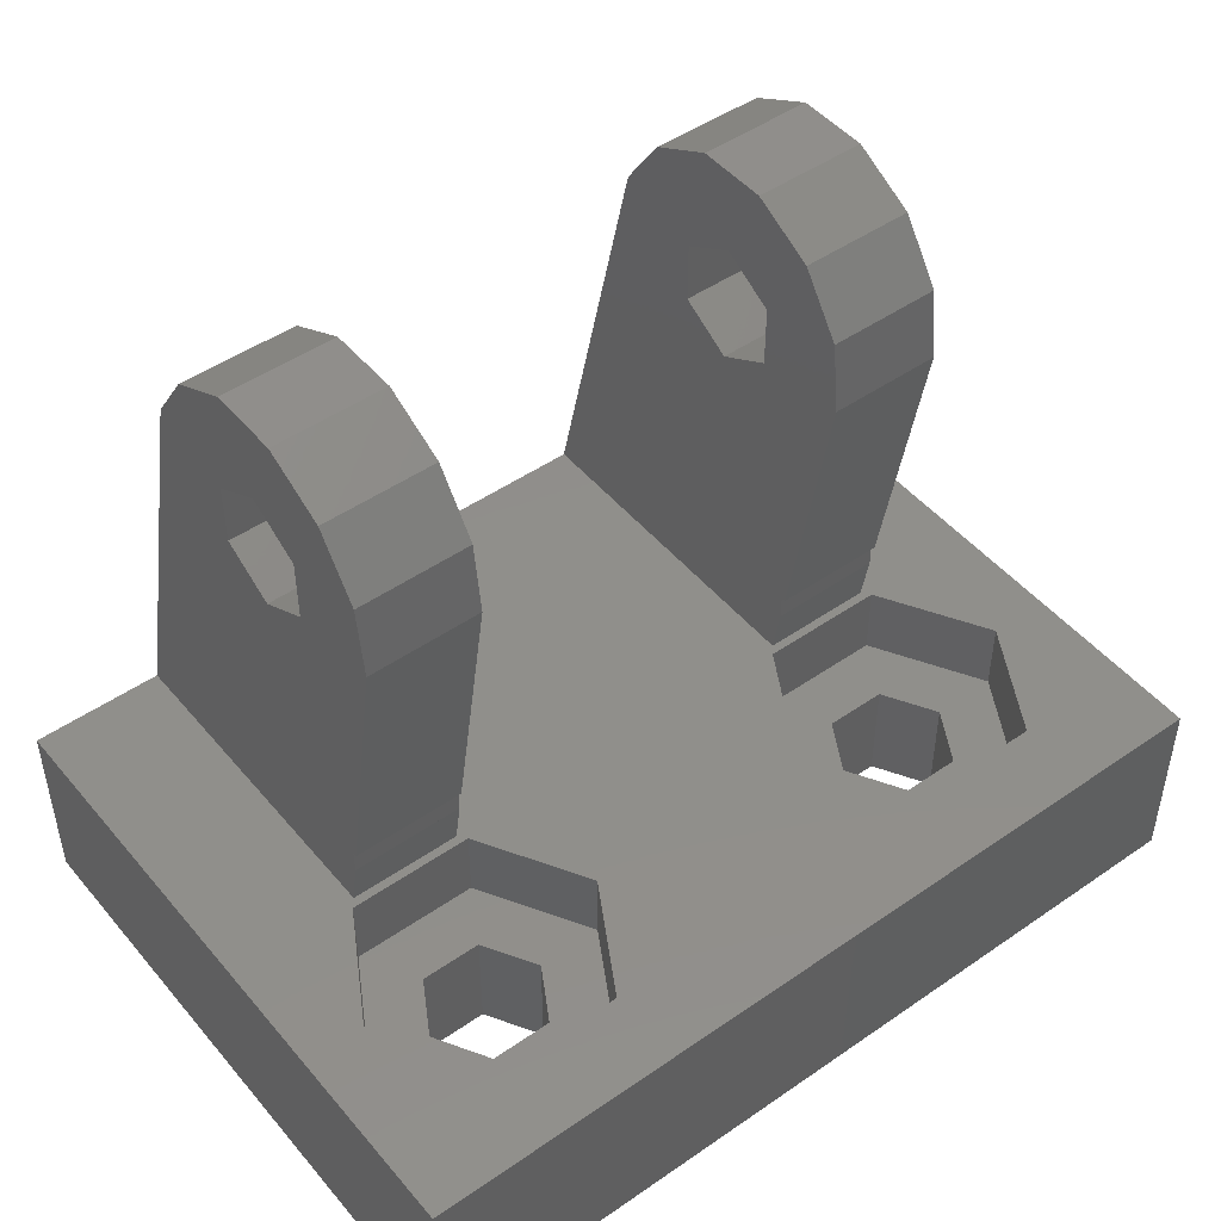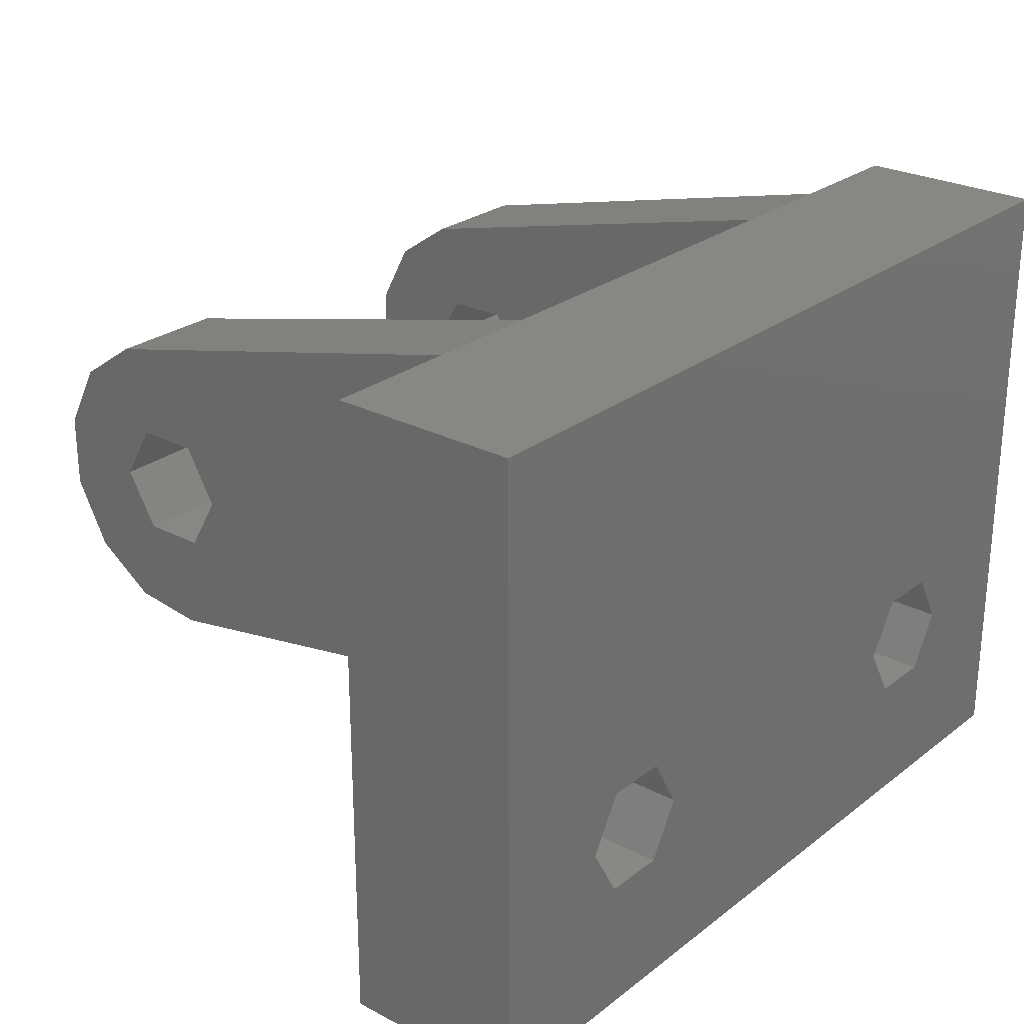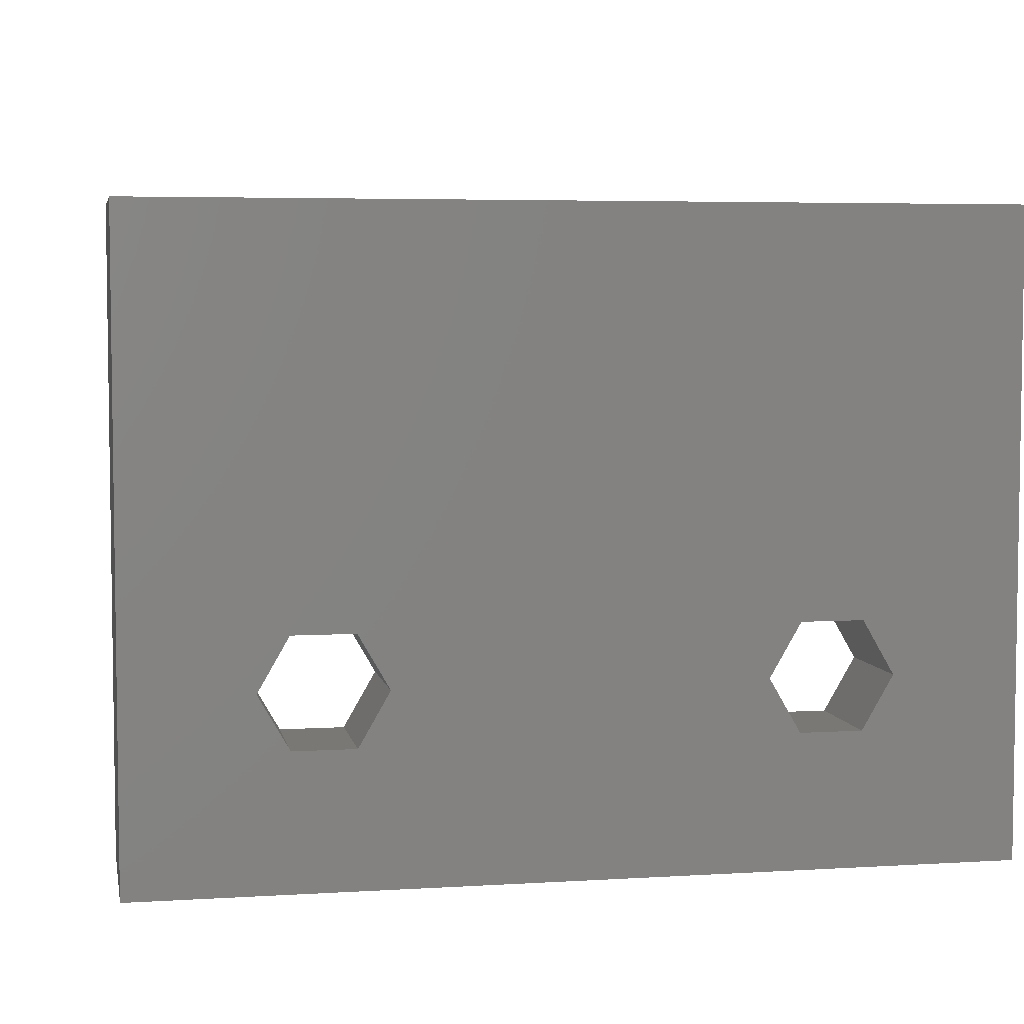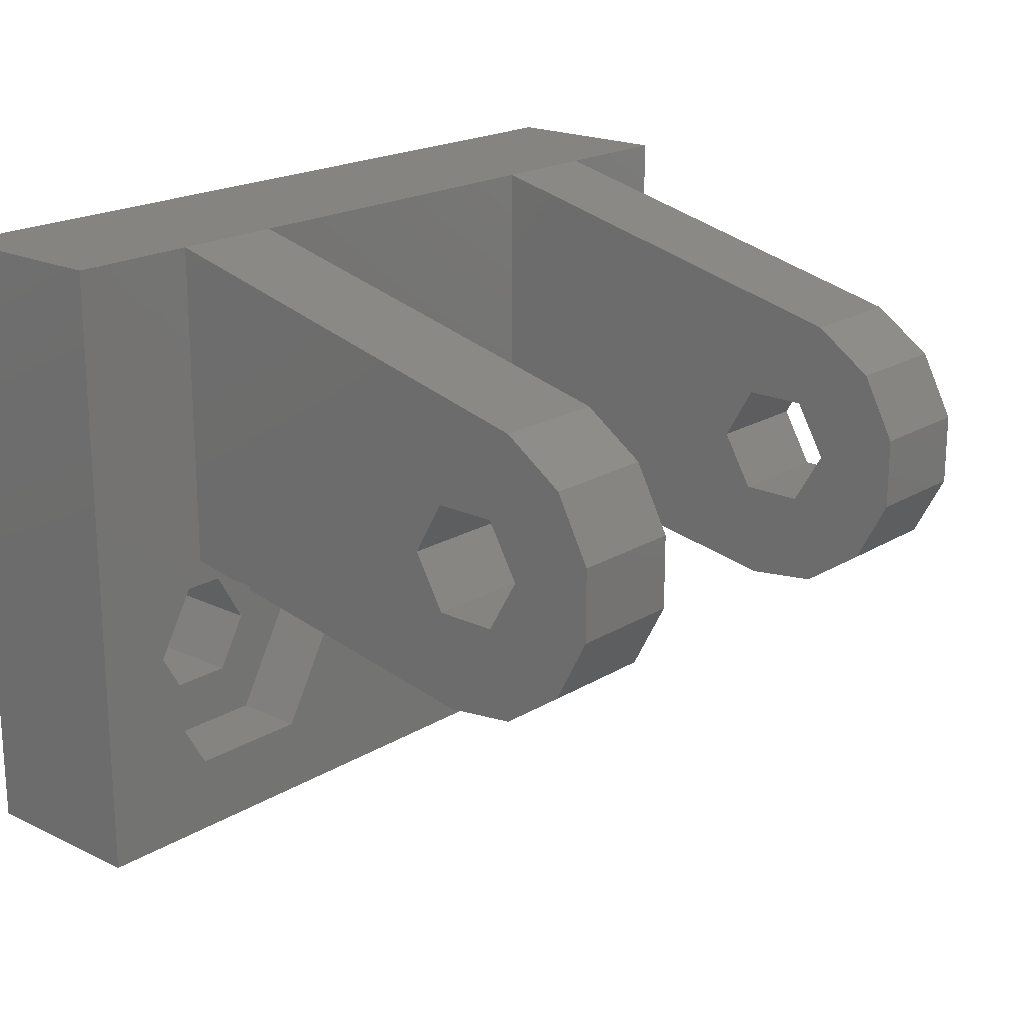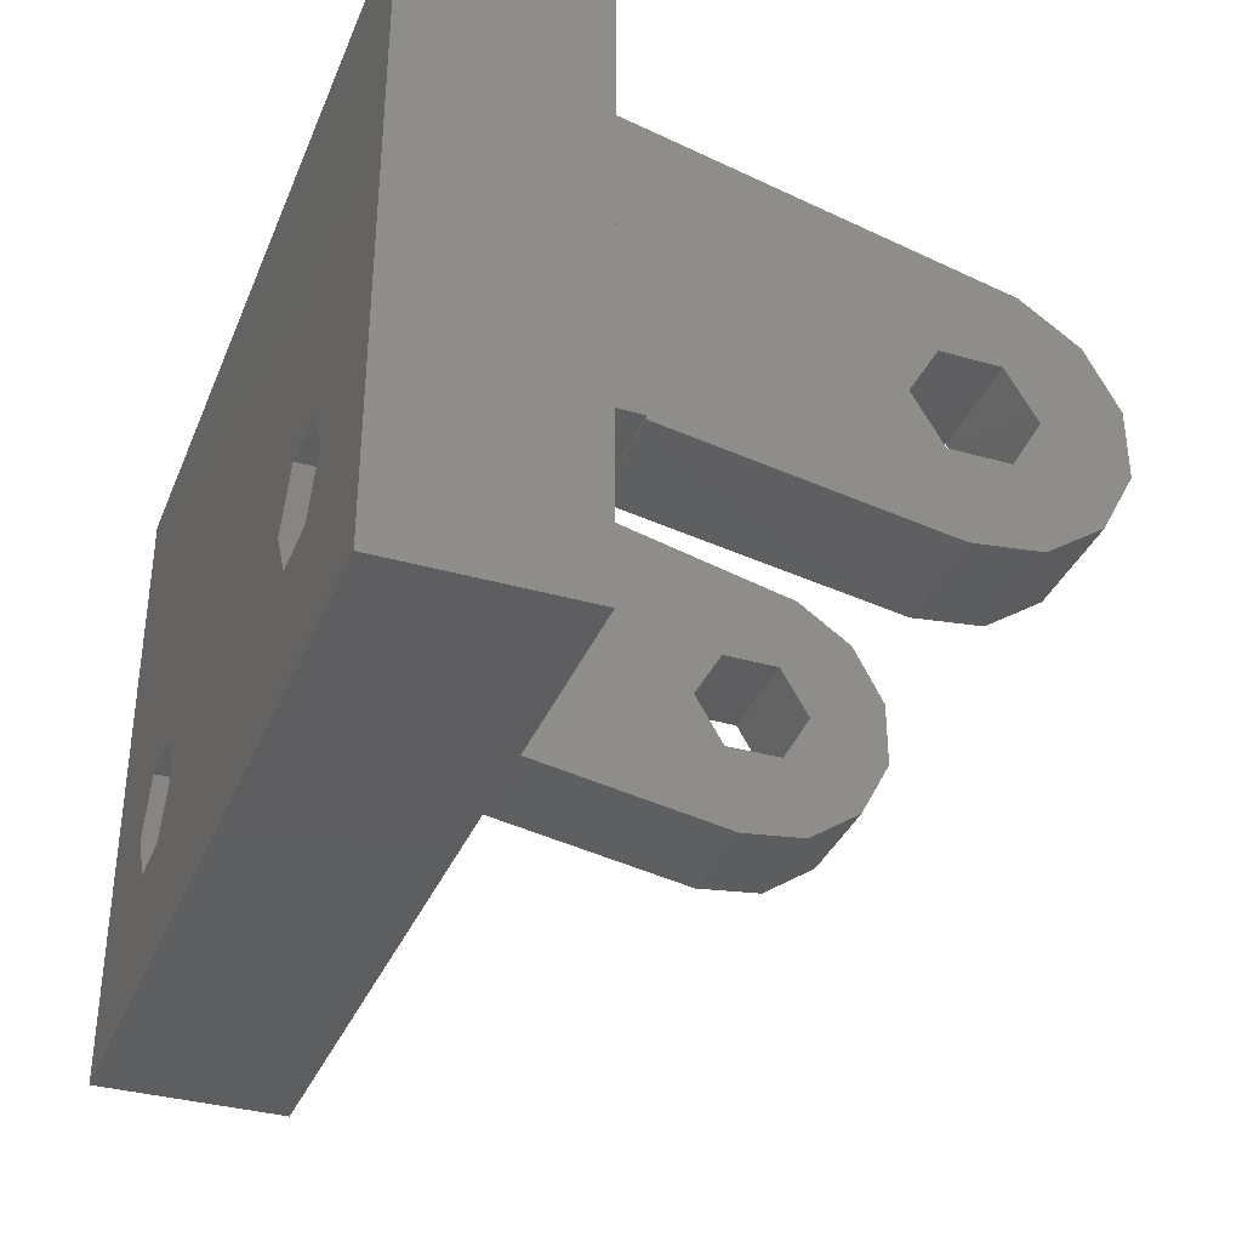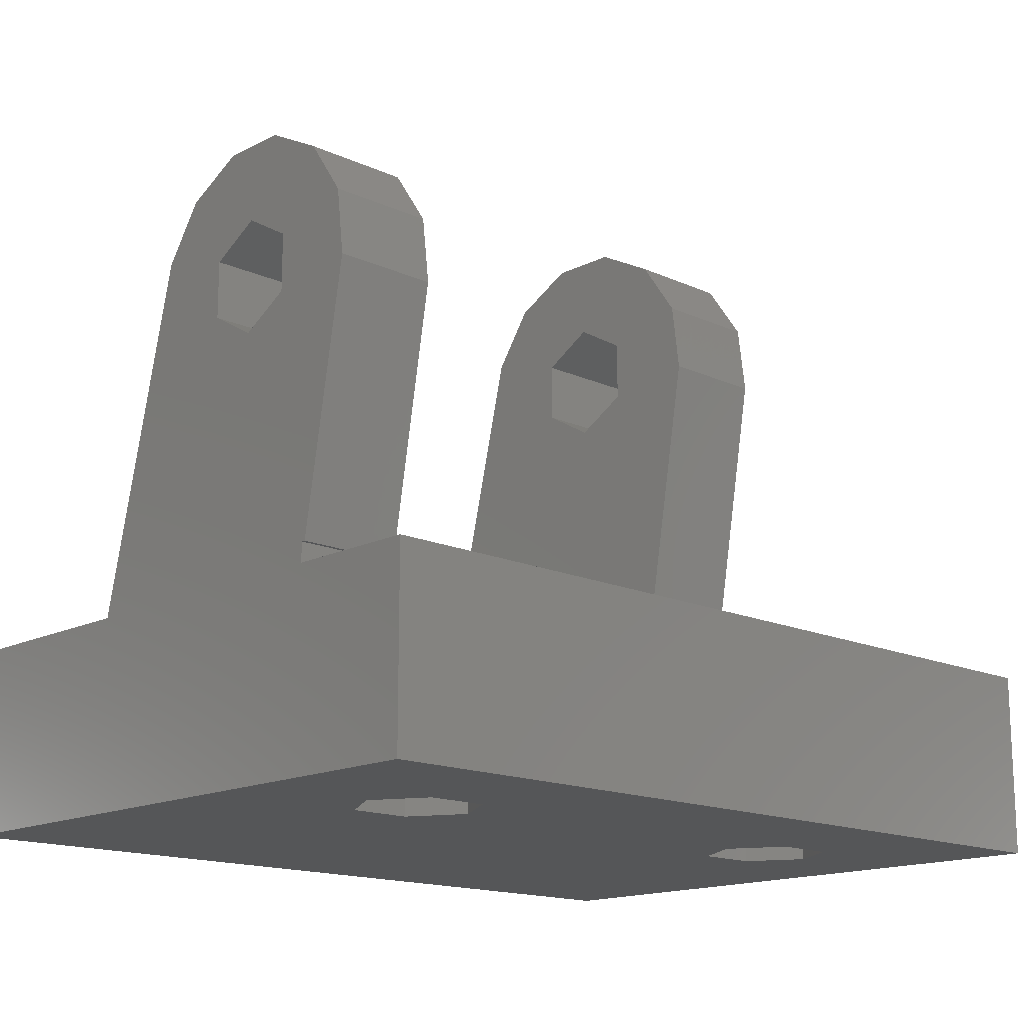
<metadata>
{"format":"stl","ext":"stl","renderer":"f3d","projection":"perspective","resolution":1024,"background":"white","views":[{"elev":47.9,"azim":-37.9,"up":"+Z"},{"elev":25.9,"azim":129.7,"up":"+Y"},{"elev":5.1,"azim":169.1,"up":"+Y"},{"elev":19.6,"azim":-48.4,"up":"+Y"},{"elev":-35.5,"azim":-110.6,"up":"+Y"},{"elev":-15.6,"azim":-43.6,"up":"+Z"}]}
</metadata>
<code>
# stl→obj: 170 verts, 352 faces
v -11.5 0 0
v -11.5 0 5
v -11.5 17 0
v -11.5 17 5
v 11.5 0 0
v 11.5 0 5
v 7.325 3.571 0
v 5.675 3.571 0
v 4.85 5 0
v 11.5 17 0
v -8.15 5 0
v -7.325 3.571 0
v -5.675 3.571 0
v -5.675 6.429 0
v -4.85 5 0
v -7.325 6.429 0
v 5.675 6.429 0
v 7.325 6.429 0
v 8.15 5 0
v -8 17 5
v -5 17 5
v 5 17 5
v 8 17 5
v 11.5 17 5
v -8.188 2.077 5
v -8.188 7.923 5
v -6.033 8.149 5
v -8 8.149 5
v 8 14.97 5
v -8 15.93 5
v 8 14.05 5
v 4.812 7.923 5
v 6.967 8.149 5
v 5 8.149 5
v 8.188 7.923 5
v 8 9.682 5
v 8 8.843 5
v 9.875 5 5
v 4.812 2.077 5
v 3.125 5 5
v -5 9.682 5
v -5 14.05 5
v 5 8.318 5
v 5 8.68 5
v 5 15.93 5
v -5 14.97 5
v 5 15.53 5
v -5 8.843 5
v -5 8.296 5
v 8 8.149 5
v 8 8.296 5
v -8 9.144 5
v -8 15.53 5
v -5 8.149 5
v -4.812 7.923 5
v -8 8.318 5
v -8 8.68 5
v -9.875 5 5
v -4.812 2.077 5
v -3.125 5 5
v 8.188 2.077 5
v 5 9.144 5
v -8.15 5 3
v -7.325 3.571 3
v -7.325 6.429 3
v -5.675 6.429 3
v -4.85 5 3
v -5.675 3.571 3
v 5.675 6.429 3
v 4.85 5 3
v 5.675 3.571 3
v 7.325 6.429 3
v 8.15 5 3
v 7.325 3.571 3
v 8 14.24 16.42
v 8 12.36 11.46
v 8 13.79 12.73
v 8 14.47 14.52
v 5 14.24 16.42
v 5 13.15 17.99
v -5 14.24 16.42
v -5 12.36 11.46
v -5 13.79 12.73
v -5 14.47 14.52
v -8 14.24 16.42
v -8 13.15 17.99
v -8 11.46 18.88
v -8 9.543 18.88
v -8 9.461 16.05
v -8 11.93 15.82
v -8 9.402 13.98
v -8 10.5 13.35
v -8 10.5 16.65
v -8 11.93 14.18
v -8 7.848 17.99
v -8 9.071 15.82
v -8 9.071 14.18
v -8 6.76 16.42
v -8 6.529 14.52
v -8 7.923 6.329
v -8 7.923 7
v -8 7.809 7
v -6.308 7.923 6.329
v -5 7.923 6.329
v -5 7.923 7
v -5 6.529 14.52
v -5 7.809 7
v -5 7.208 12.73
v -5 8.641 11.46
v -5 10.5 11
v 5 11.46 18.88
v 5 9.543 18.88
v 5 9.461 16.05
v 5 11.93 15.82
v 5 9.402 13.98
v 5 10.5 13.35
v 5 10.5 16.65
v 5 11.93 14.18
v 5 7.848 17.99
v 5 9.071 15.82
v 5 9.071 14.18
v 5 6.76 16.42
v 5 6.529 14.52
v 5 7.923 6.329
v 5 7.923 7
v 5 7.809 7
v 6.692 7.923 6.329
v 8 7.923 6.329
v 8 7.923 7
v 8 6.529 14.52
v 8 7.809 7
v 8 7.208 12.73
v 8 8.641 11.46
v 8 10.5 11
v -8.188 2.077 3
v -9.875 5 3
v -4.812 2.077 3
v -3.125 5 3
v -4.812 7.923 3
v -8.188 7.923 3
v 4.812 2.077 3
v 3.125 5 3
v 8.188 2.077 3
v 9.875 5 3
v 8.188 7.923 3
v 4.812 7.923 3
v 8 13.15 17.99
v 8 11.46 18.88
v 8 9.543 18.88
v 8 7.848 17.99
v 8 6.76 16.42
v 8 9.071 15.82
v 8 10.5 13.35
v 8 9.071 14.18
v 8 11.93 15.82
v 8 11.93 14.18
v 8 10.5 16.65
v -5 13.15 17.99
v -5 11.46 18.88
v -5 9.543 18.88
v -5 7.848 17.99
v -5 6.76 16.42
v -5 9.071 15.82
v -5 10.5 13.35
v -5 9.071 14.18
v -5 11.93 15.82
v -5 11.93 14.18
v -5 10.5 16.65
v -6.446 7.809 7
v 6.554 7.809 7
f 1 2 3
f 3 2 4
f 2 1 5
f 6 2 5
f 7 5 8
f 9 3 10
f 1 3 11
f 1 11 12
f 1 12 5
f 12 13 5
f 14 3 15
f 8 3 9
f 16 3 14
f 11 3 16
f 17 9 10
f 15 3 8
f 15 8 5
f 18 10 19
f 5 7 19
f 5 19 10
f 18 17 10
f 15 5 13
f 3 4 10
f 10 4 20
f 10 20 21
f 10 21 22
f 10 22 23
f 10 23 24
f 25 2 6
f 26 27 28
f 24 23 6
f 23 29 6
f 30 20 4
f 29 31 6
f 32 33 34
f 35 36 37
f 35 38 36
f 39 40 41
f 42 43 44
f 42 34 43
f 22 21 45
f 21 46 47
f 39 48 49
f 32 35 50
f 50 35 51
f 52 53 4
f 39 54 55
f 4 28 56
f 4 56 57
f 25 58 2
f 4 57 52
f 42 41 40
f 32 50 33
f 21 47 45
f 42 32 34
f 59 25 6
f 26 54 27
f 39 41 48
f 4 2 58
f 4 26 28
f 4 58 26
f 40 32 42
f 39 55 60
f 39 59 6
f 60 59 39
f 26 55 54
f 38 61 6
f 37 51 35
f 31 38 6
f 31 36 38
f 61 39 6
f 53 30 4
f 39 49 54
f 42 44 62
f 46 42 62
f 62 47 46
f 6 5 10
f 24 6 10
f 63 64 12
f 11 63 12
f 16 65 63
f 11 16 63
f 14 66 65
f 16 14 65
f 67 66 15
f 15 66 14
f 67 15 68
f 68 15 13
f 68 13 64
f 64 13 12
f 17 69 70
f 9 17 70
f 70 71 8
f 9 70 8
f 18 72 69
f 17 18 69
f 73 72 19
f 19 72 18
f 73 19 74
f 74 19 7
f 74 7 71
f 71 7 8
f 23 22 75
f 29 23 76
f 76 23 77
f 77 23 78
f 23 75 78
f 22 79 75
f 22 80 79
f 45 80 22
f 21 20 81
f 46 21 82
f 82 21 83
f 83 21 84
f 21 81 84
f 20 85 81
f 20 86 85
f 30 86 20
f 87 86 53
f 53 86 30
f 88 87 89
f 90 87 53
f 91 53 52
f 92 53 91
f 93 87 90
f 94 90 53
f 89 87 93
f 94 53 92
f 88 89 95
f 95 89 96
f 95 96 97
f 97 91 52
f 97 52 95
f 95 52 57
f 95 57 98
f 98 57 56
f 98 56 99
f 100 56 28
f 101 56 100
f 99 56 101
f 99 101 102
f 100 28 27
f 103 100 27
f 104 103 27
f 54 104 27
f 104 54 49
f 105 104 49
f 106 107 108
f 108 105 49
f 107 105 108
f 108 49 48
f 109 108 48
f 109 48 41
f 110 109 41
f 110 41 42
f 42 46 82
f 110 42 82
f 111 80 47
f 47 80 45
f 112 111 113
f 114 111 47
f 115 47 62
f 116 47 115
f 117 111 114
f 118 114 47
f 113 111 117
f 118 47 116
f 112 113 119
f 119 113 120
f 119 120 121
f 121 115 62
f 121 62 119
f 119 62 44
f 119 44 122
f 122 44 43
f 122 43 123
f 124 43 34
f 125 43 124
f 123 43 125
f 123 125 126
f 124 34 33
f 127 124 33
f 128 127 33
f 50 128 33
f 128 50 51
f 129 128 51
f 130 131 132
f 132 129 51
f 131 129 132
f 132 51 37
f 133 132 37
f 133 37 36
f 134 133 36
f 134 36 31
f 31 29 76
f 134 31 76
f 58 25 135
f 136 58 135
f 59 137 25
f 25 137 135
f 60 138 59
f 59 138 137
f 60 55 138
f 138 55 139
f 139 55 26
f 140 139 26
f 140 26 58
f 136 140 58
f 40 39 141
f 142 40 141
f 61 143 39
f 39 143 141
f 38 144 61
f 61 144 143
f 38 35 144
f 144 35 145
f 145 35 32
f 146 145 32
f 146 32 40
f 142 146 40
f 135 137 138
f 68 135 138
f 136 135 140
f 140 135 63
f 140 65 139
f 140 63 65
f 139 66 138
f 66 67 138
f 67 68 138
f 68 64 135
f 63 135 64
f 65 66 139
f 141 143 144
f 74 141 144
f 142 141 146
f 146 141 70
f 146 69 145
f 146 70 69
f 145 72 144
f 72 73 144
f 73 74 144
f 74 71 141
f 70 141 71
f 69 72 145
f 80 147 79
f 79 147 75
f 148 149 150
f 130 148 151
f 151 148 150
f 152 148 130
f 153 154 133
f 78 148 77
f 75 148 78
f 147 148 75
f 132 152 130
f 155 156 76
f 77 155 76
f 77 148 155
f 76 156 134
f 156 153 134
f 134 153 133
f 133 154 132
f 152 157 148
f 154 152 132
f 157 155 148
f 80 111 148
f 147 80 148
f 86 158 85
f 85 158 81
f 159 160 161
f 106 159 162
f 162 159 161
f 163 159 106
f 164 165 109
f 84 159 83
f 81 159 84
f 158 159 81
f 108 163 106
f 166 167 82
f 83 166 82
f 83 159 166
f 82 167 110
f 167 164 110
f 110 164 109
f 109 165 108
f 163 168 159
f 165 163 108
f 168 166 159
f 86 87 159
f 158 86 159
f 87 88 160
f 159 87 160
f 163 96 168
f 168 96 89
f 168 89 93
f 166 168 90
f 90 168 93
f 94 167 166
f 90 94 166
f 92 164 167
f 94 92 167
f 97 165 164
f 91 97 92
f 92 97 164
f 160 88 95
f 161 160 95
f 161 95 98
f 162 161 98
f 165 97 163
f 163 97 96
f 162 98 99
f 106 162 99
f 106 99 169
f 107 106 169
f 99 102 169
f 107 169 105
f 105 169 102
f 105 102 101
f 100 103 104
f 101 100 105
f 105 100 104
f 111 112 149
f 148 111 149
f 152 120 157
f 157 120 113
f 157 113 117
f 155 157 114
f 114 157 117
f 118 156 155
f 114 118 155
f 116 153 156
f 118 116 156
f 121 154 153
f 115 121 116
f 116 121 153
f 149 112 119
f 150 149 119
f 150 119 122
f 151 150 122
f 154 121 152
f 152 121 120
f 151 122 123
f 130 151 123
f 130 123 170
f 131 130 170
f 123 126 170
f 131 170 129
f 129 170 126
f 129 126 125
f 124 127 128
f 125 124 129
f 129 124 128

</code>
